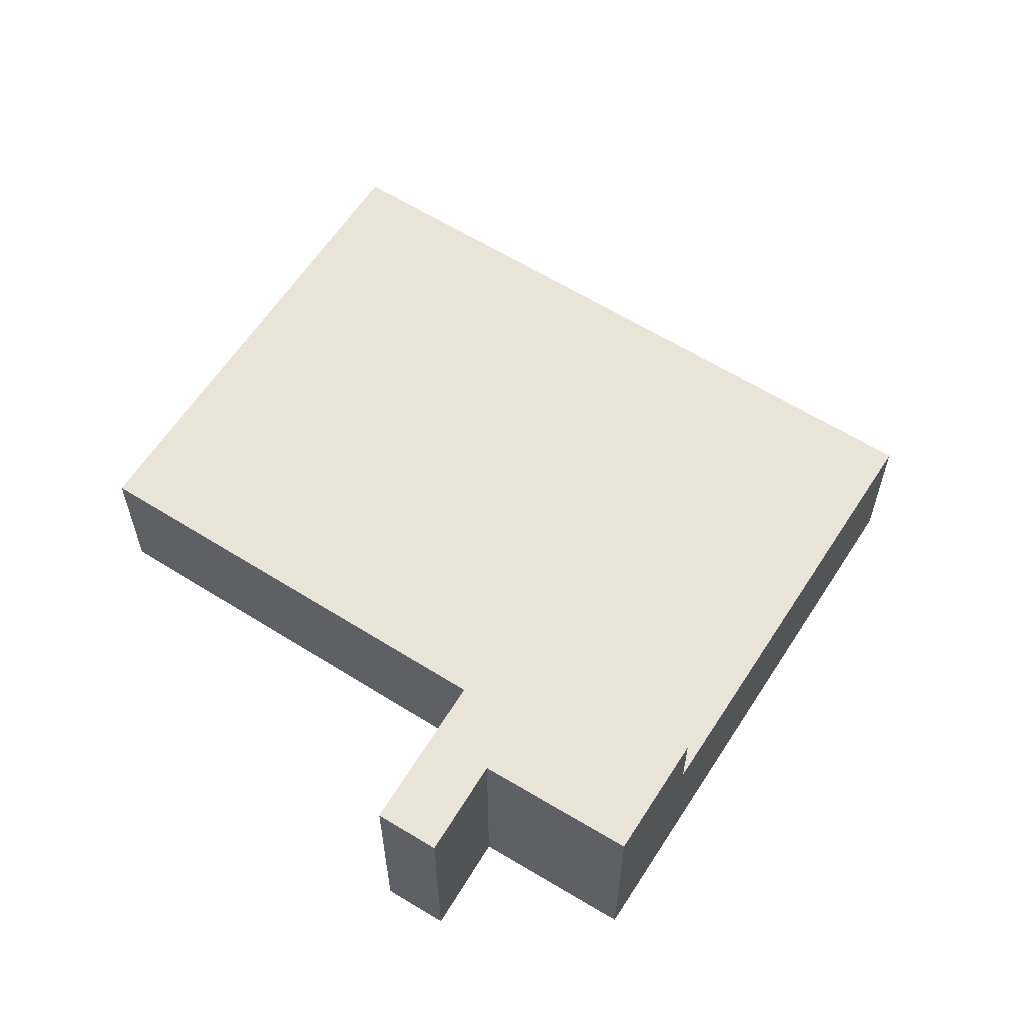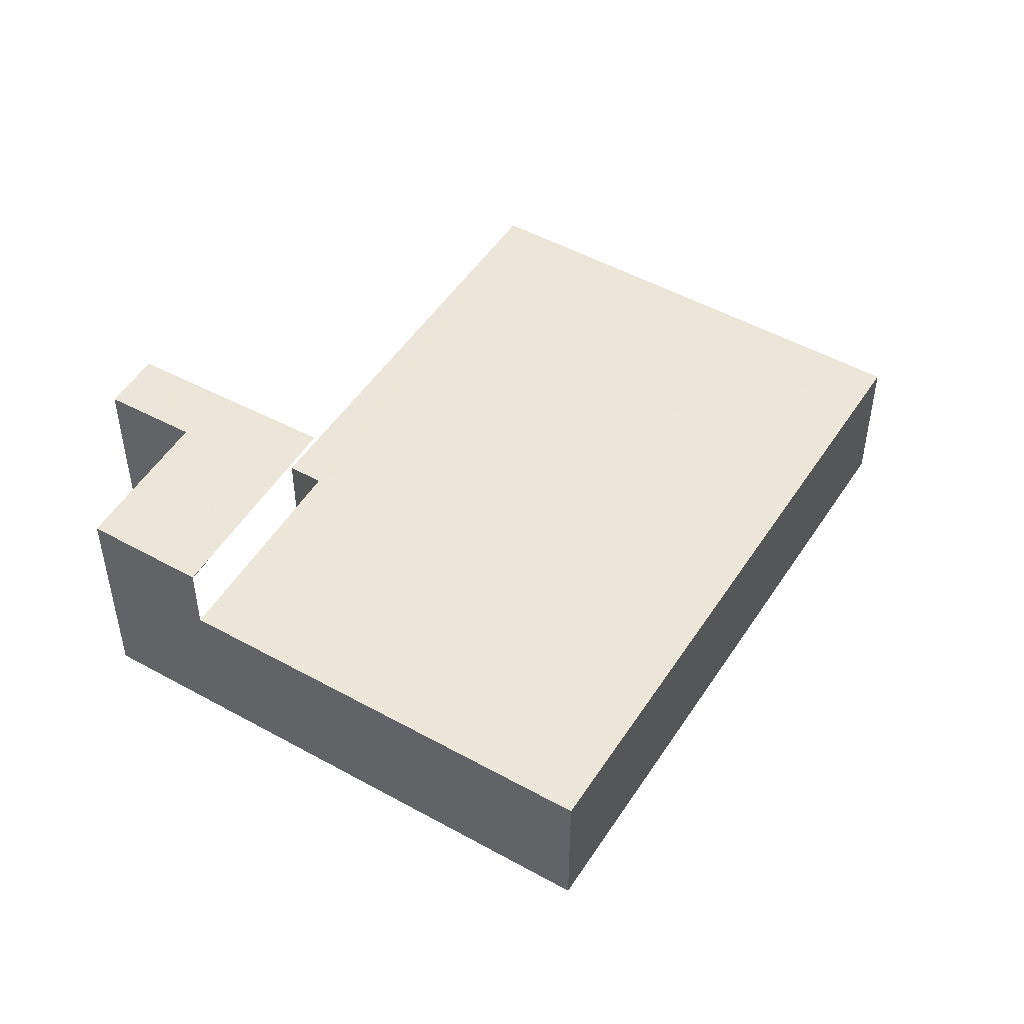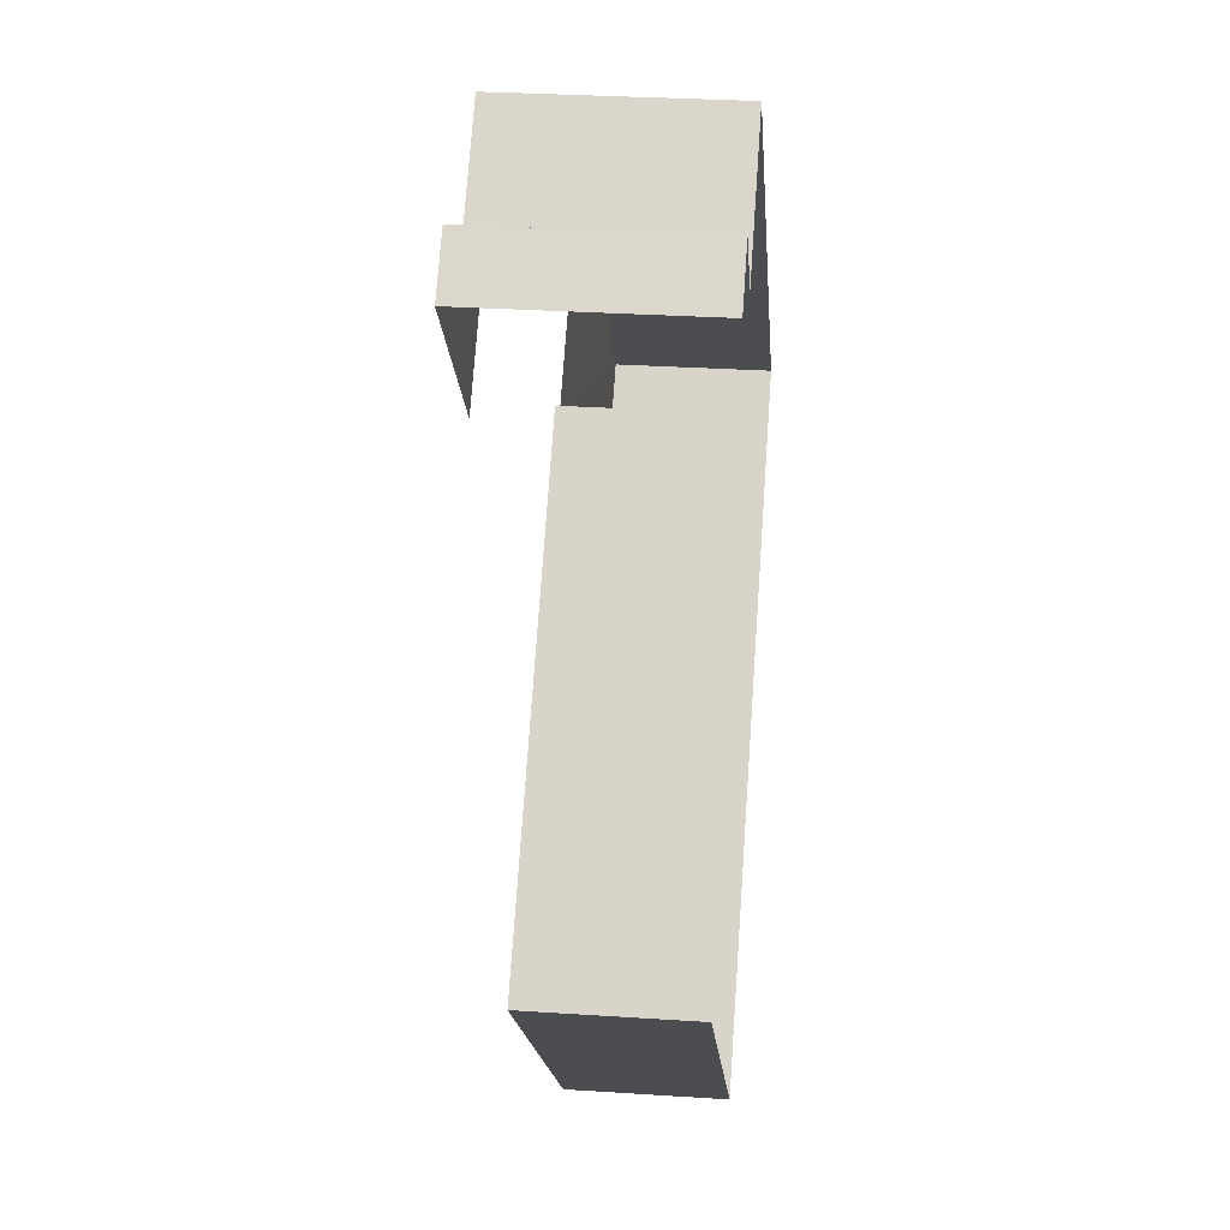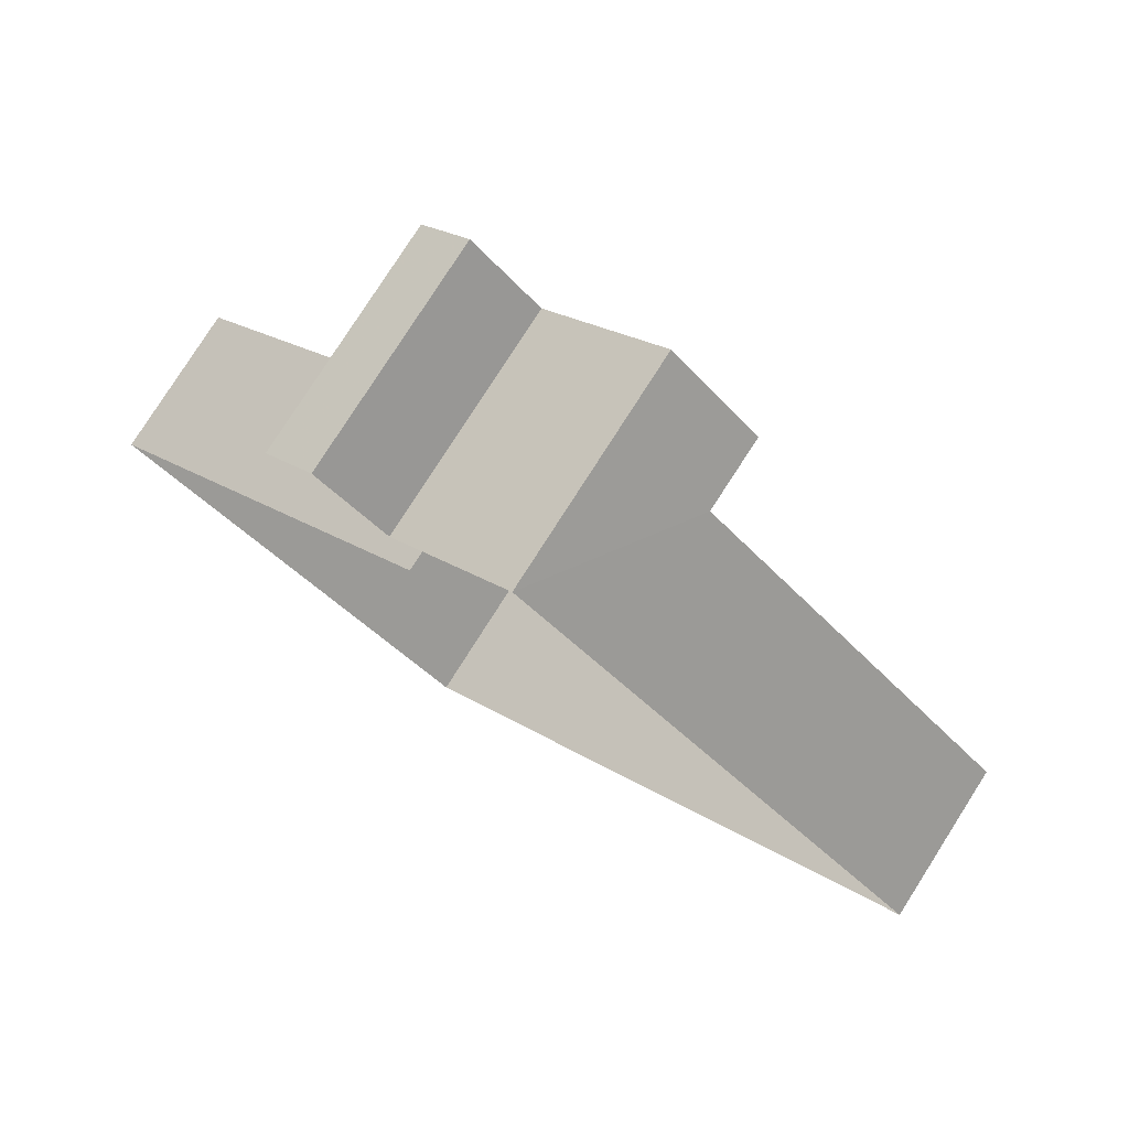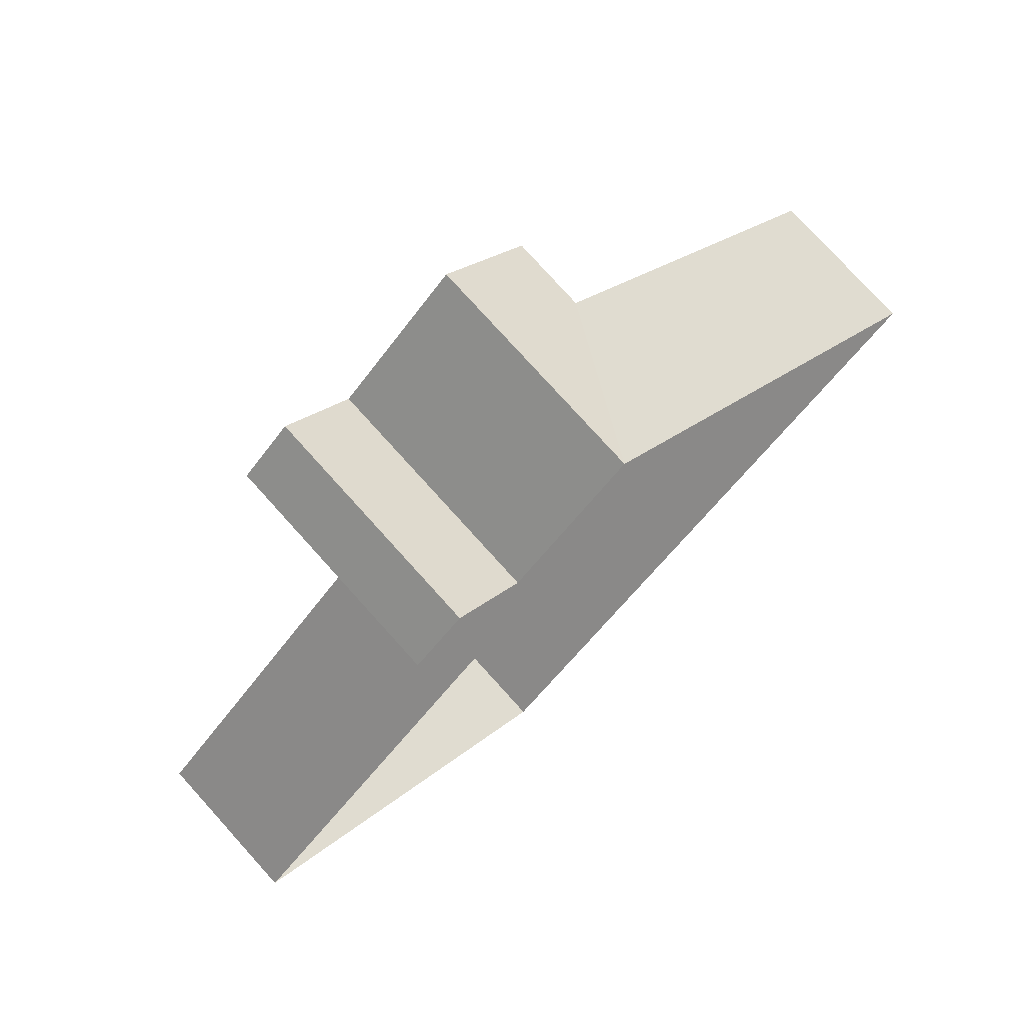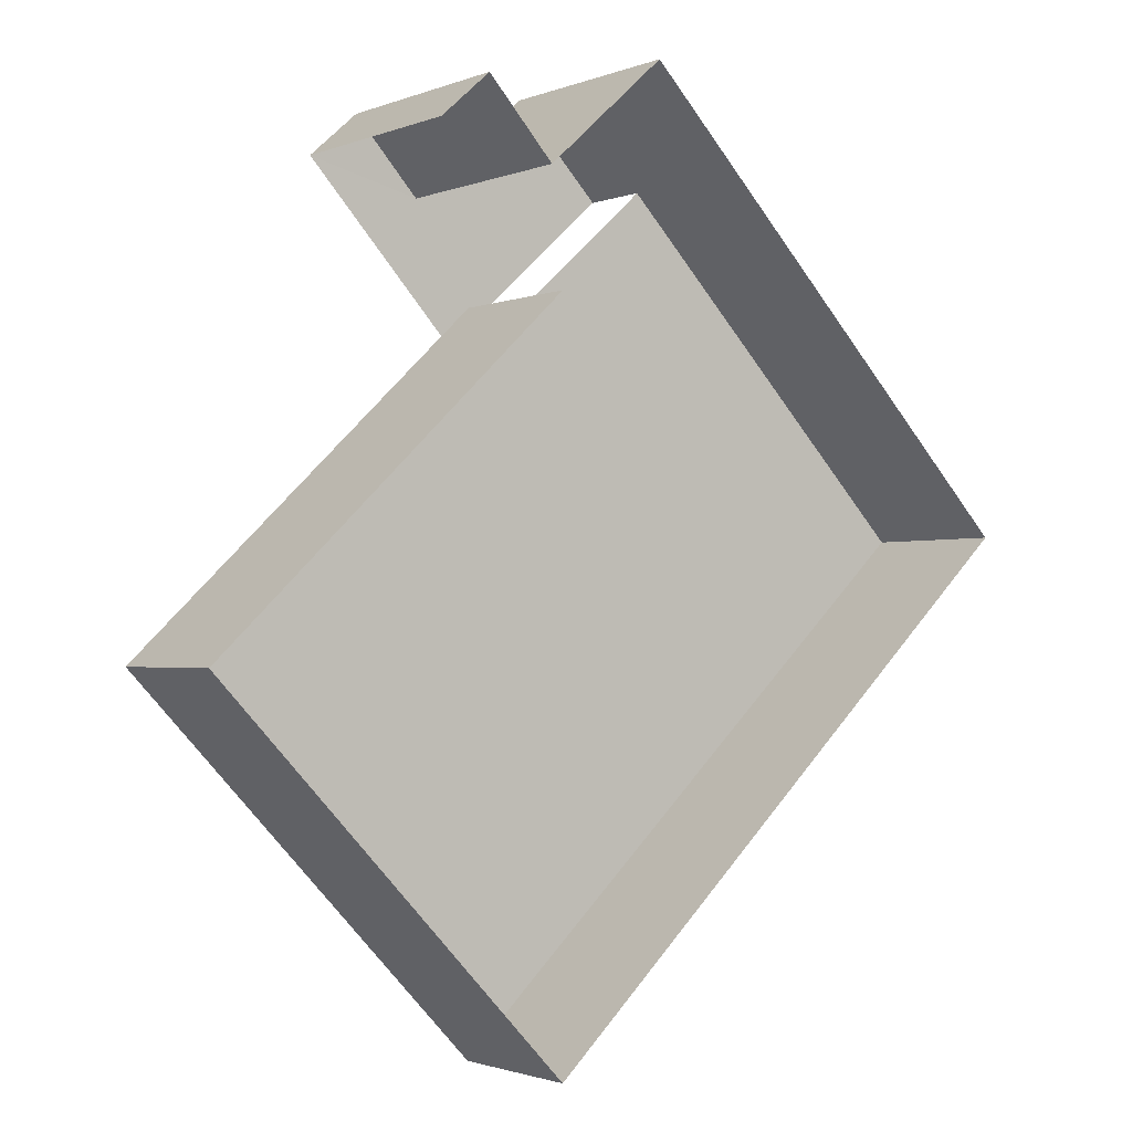
<metadata>
{"format":"obj","ext":"obj","renderer":"f3d","projection":"perspective","resolution":1024,"background":"white","views":[{"elev":60.9,"azim":169.1,"up":"+Z"},{"elev":49.5,"azim":-101.9,"up":"+Z"},{"elev":30.5,"azim":95.4,"up":"+Y"},{"elev":79.2,"azim":-147.4,"up":"+Y"},{"elev":76.7,"azim":138.0,"up":"+Y"},{"elev":-1.5,"azim":144.7,"up":"+Y"}]}
</metadata>
<code>
v -2.202e+05 -1.241e+05 35.15
v -2.202e+05 -1.241e+05 35.15
v -2.202e+05 -1.241e+05 35.15
v -2.202e+05 -1.241e+05 35.15
v -2.202e+05 -1.241e+05 35.15
v -2.202e+05 -1.241e+05 35.15
v -2.202e+05 -1.241e+05 35.15
v -2.202e+05 -1.241e+05 35.15
v -2.202e+05 -1.241e+05 37.98
v -2.202e+05 -1.241e+05 37.98
v -2.202e+05 -1.241e+05 37.98
v -2.202e+05 -1.241e+05 37.98
v -2.202e+05 -1.241e+05 37.98
v -2.202e+05 -1.241e+05 37.98
v -2.202e+05 -1.241e+05 39.33
v -2.202e+05 -1.241e+05 39.33
v -2.202e+05 -1.241e+05 39.33
v -2.202e+05 -1.241e+05 39.33
v -2.202e+05 -1.241e+05 39.33
v -2.202e+05 -1.241e+05 39.33
f 1 2 3
f 1 3 4
f 2 5 3
f 3 6 7
f 7 6 8
f 5 6 3
f 11 20 16
f 9 11 16
f 3 7 14
f 7 19 14
f 14 20 11
f 14 19 20
f 9 10 11
f 10 12 11
f 11 13 14
f 11 12 13
f 15 16 17
f 18 17 19
f 19 17 20
f 17 16 20
f 12 2 1
f 12 10 2
f 2 9 5
f 5 9 15
f 2 10 9
f 15 9 16
f 12 1 4
f 13 12 4
f 17 6 5
f 15 17 5
f 14 13 4
f 3 14 4
f 18 8 6
f 17 18 6
f 19 7 8
f 18 19 8

</code>
